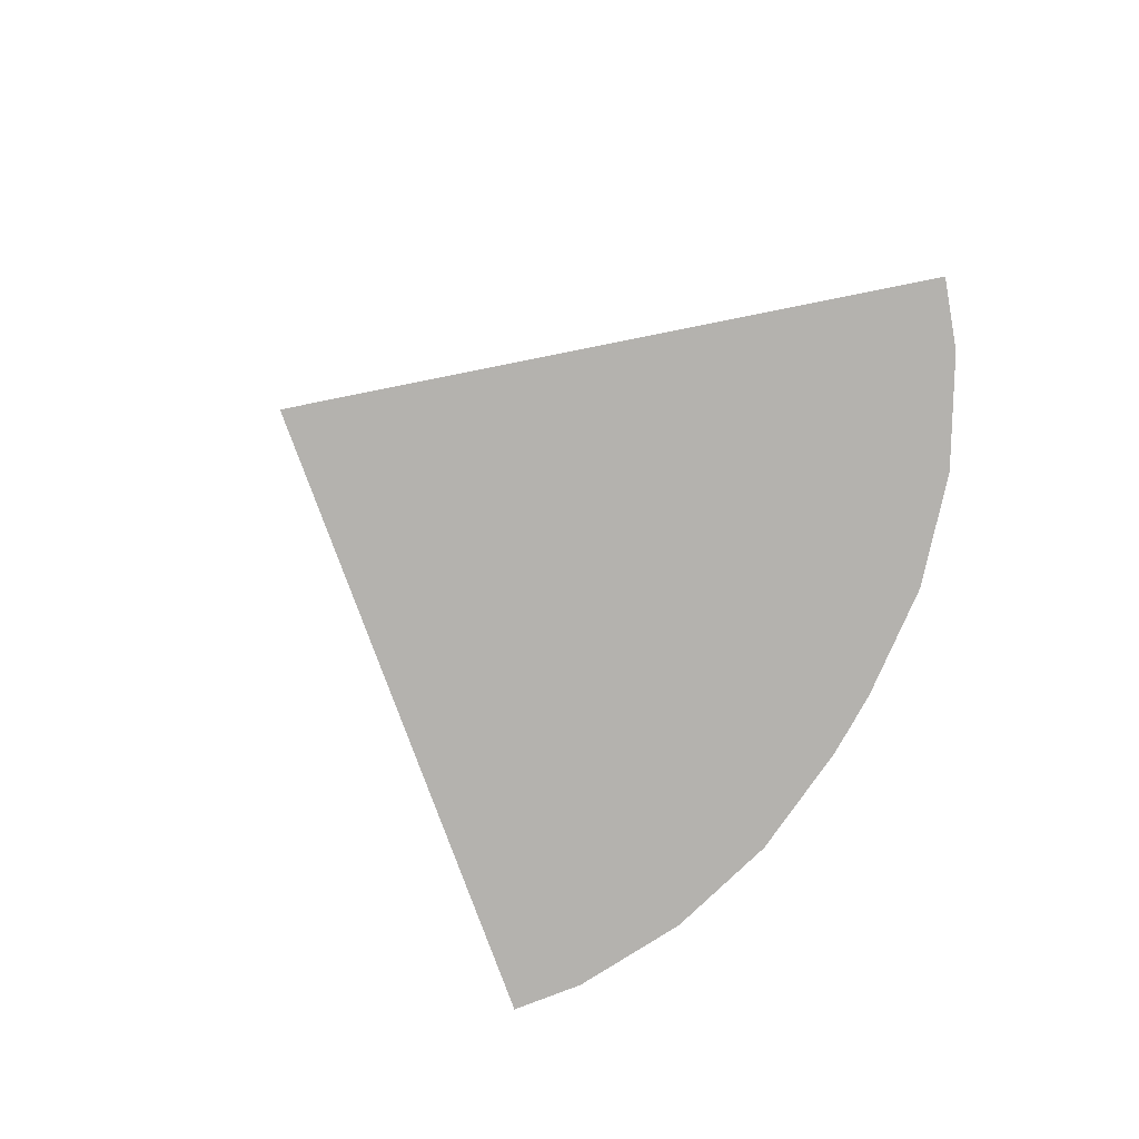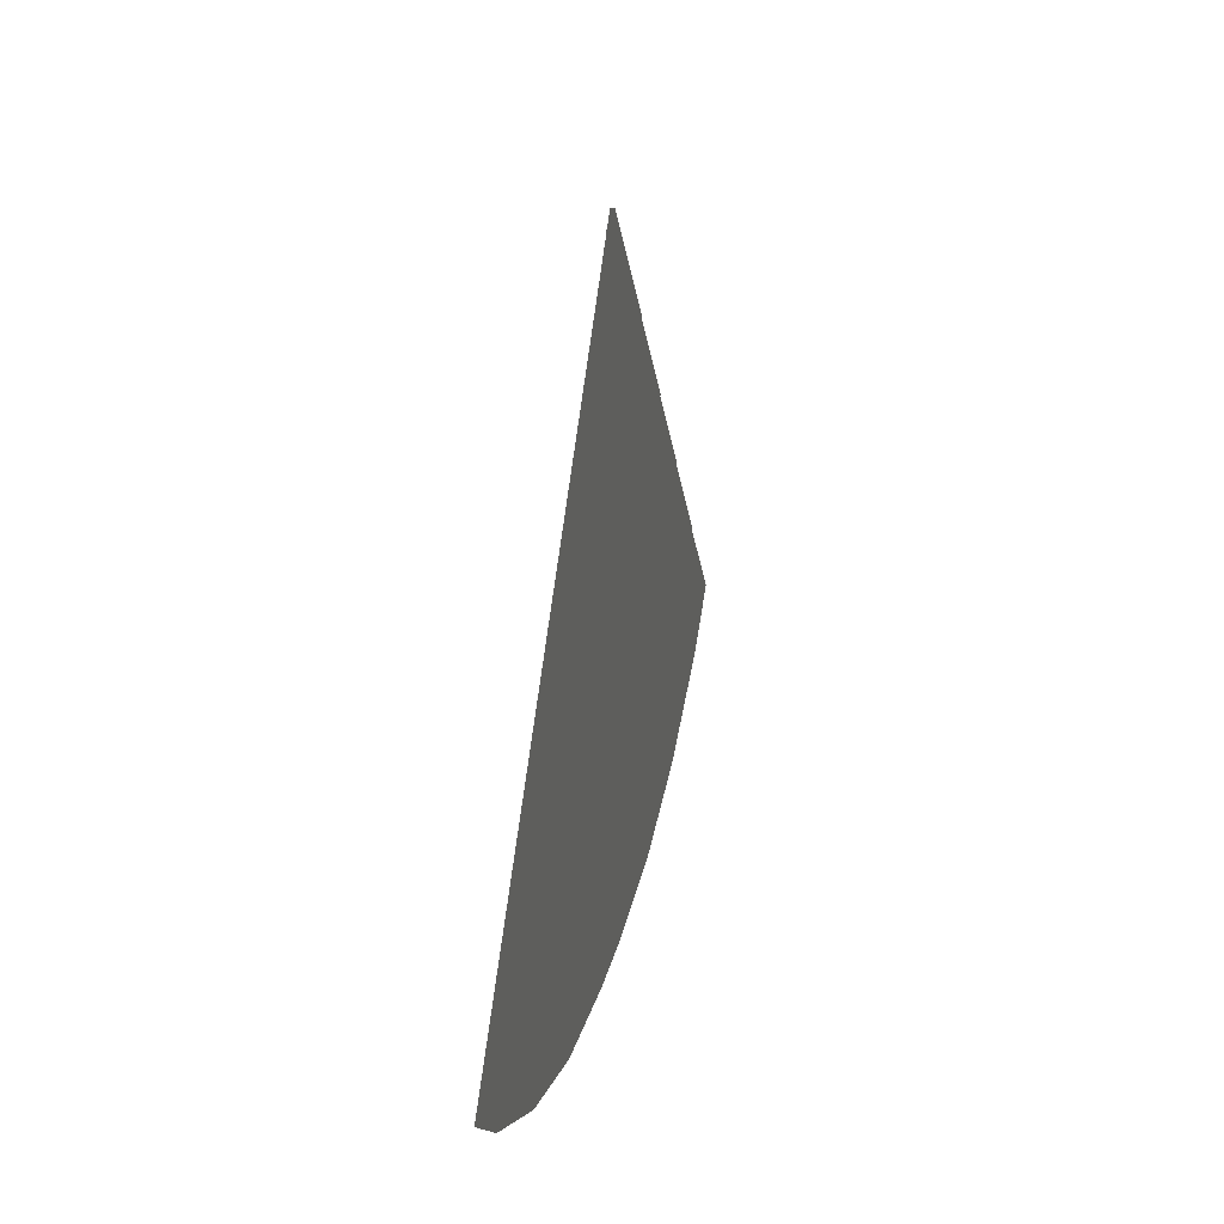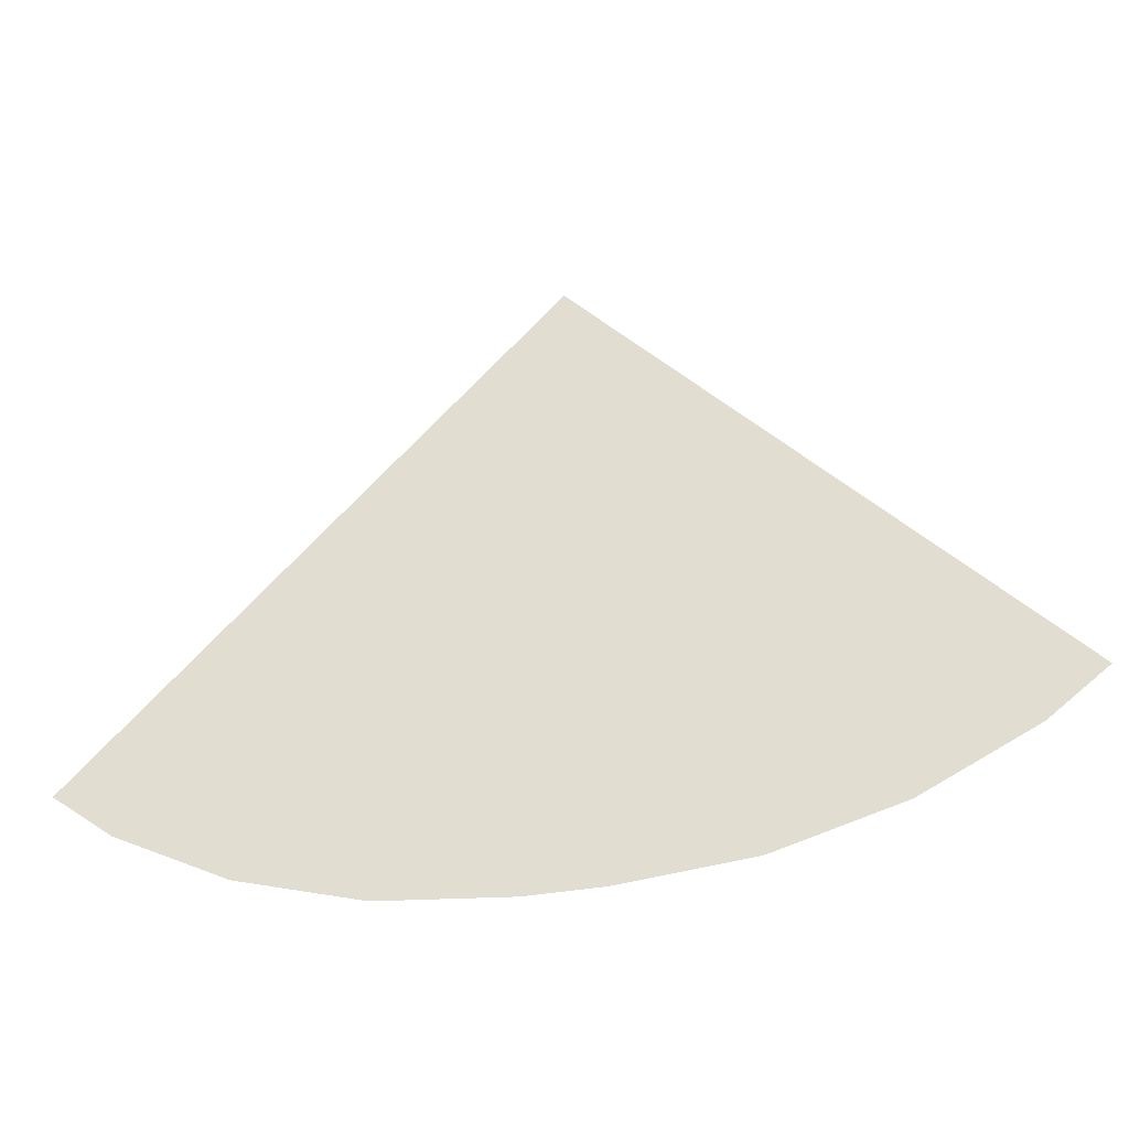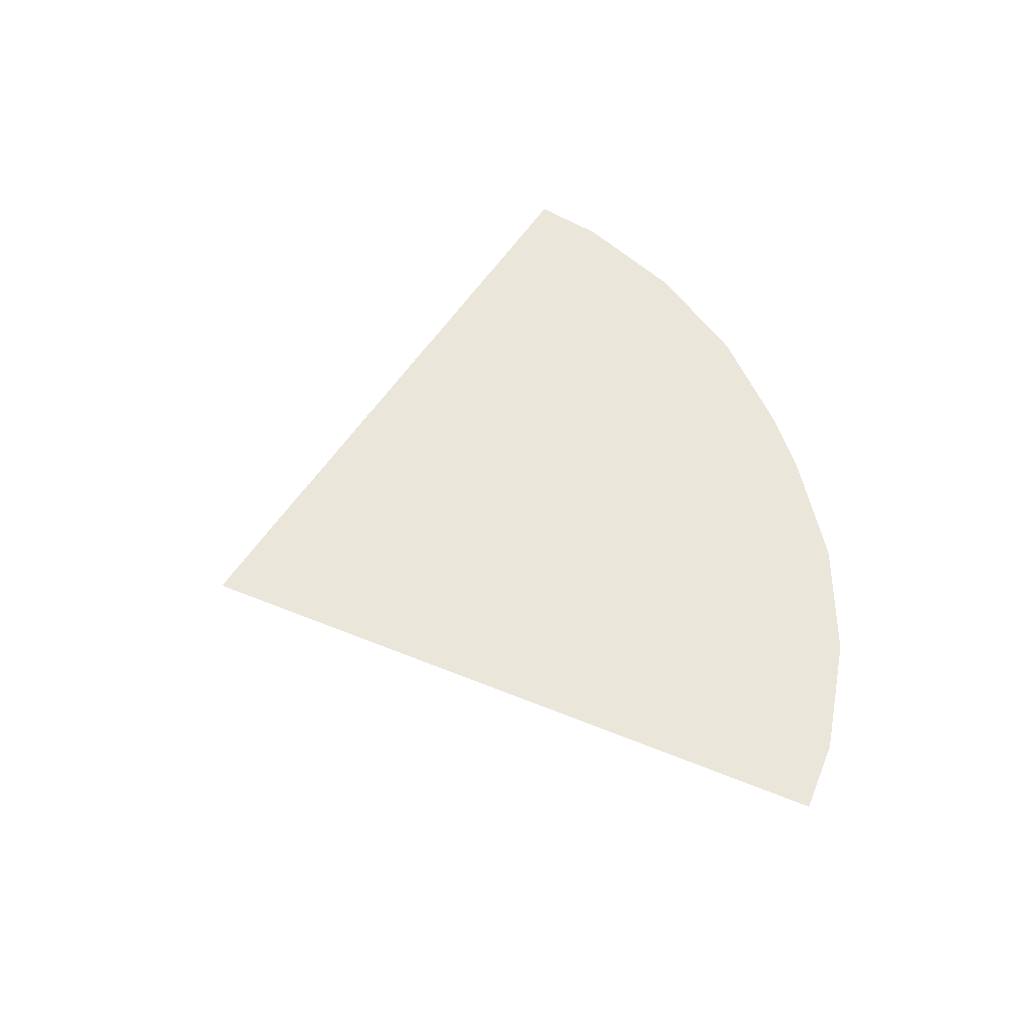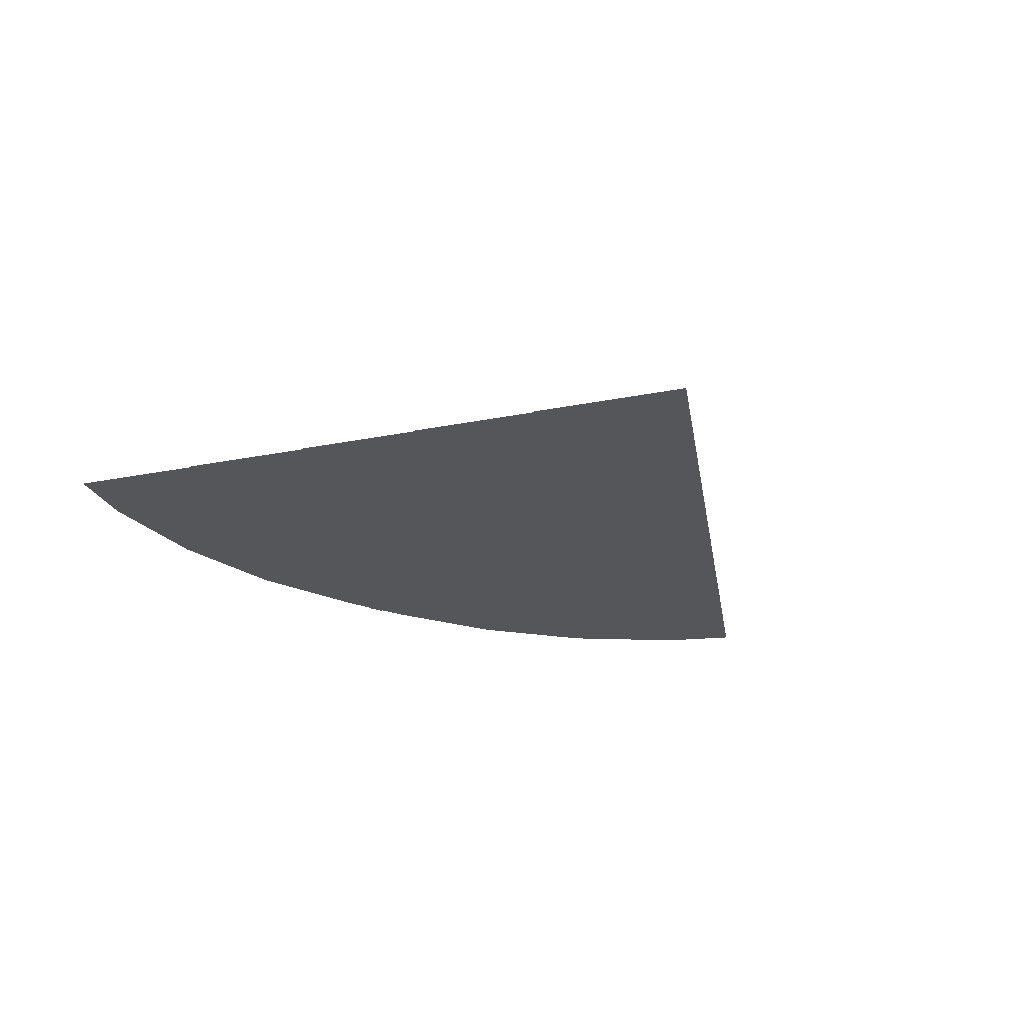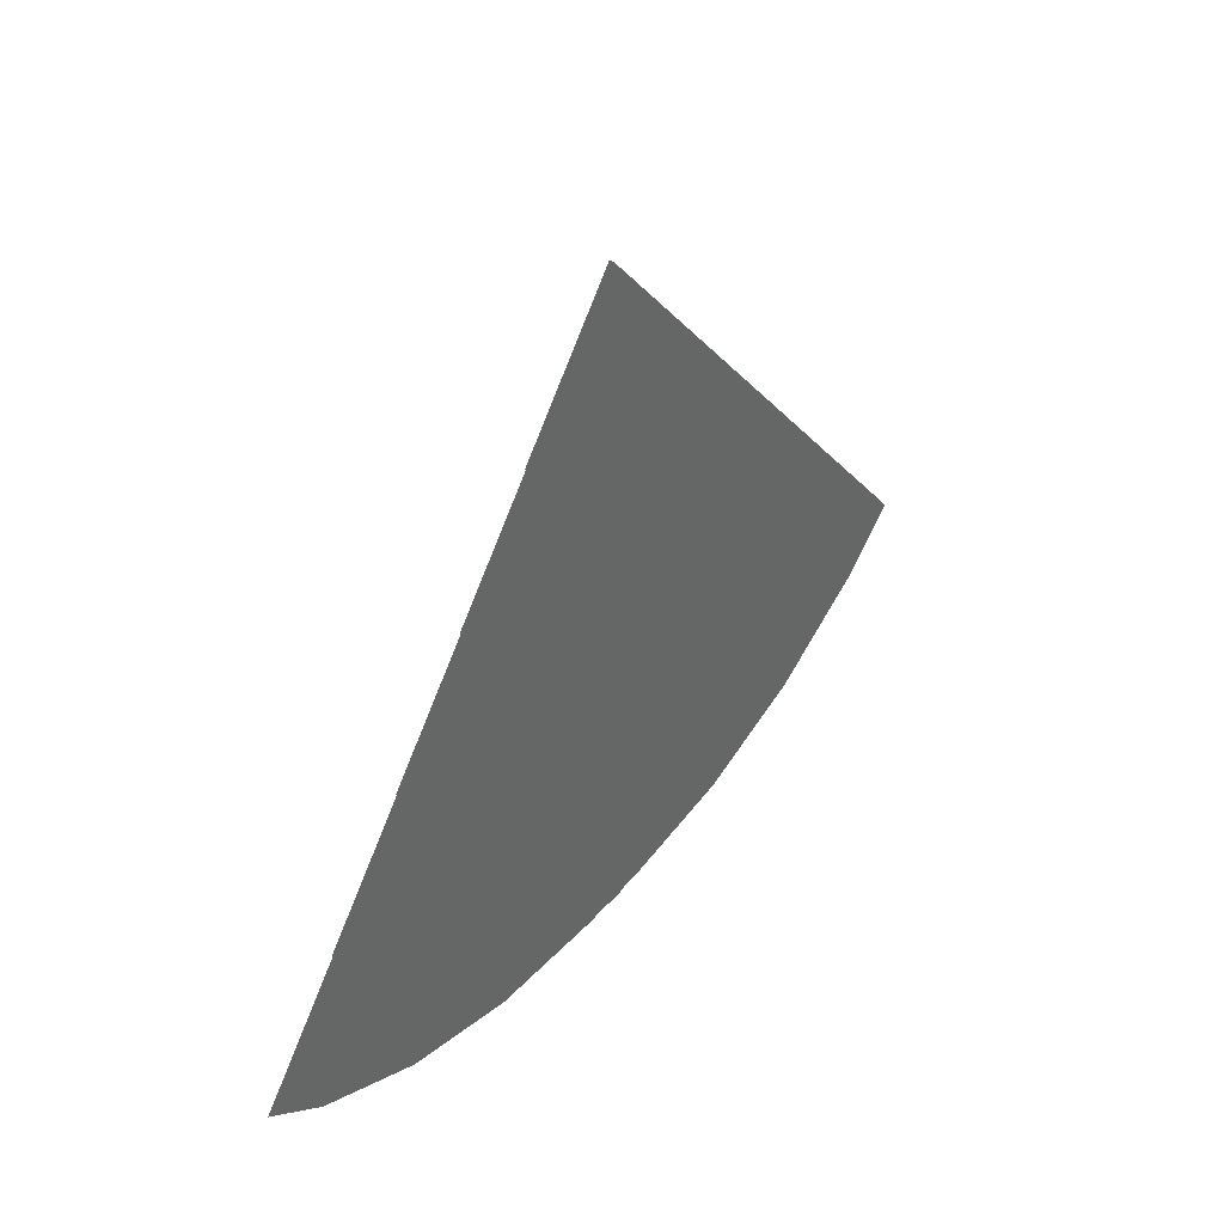
<metadata>
{"format":"obj","ext":"obj","renderer":"f3d","projection":"perspective","resolution":1024,"background":"white","views":[{"elev":-79.8,"azim":60.7,"up":"+Y"},{"elev":25.9,"azim":102.1,"up":"+Z"},{"elev":-40.3,"azim":12.0,"up":"+Z"},{"elev":54.9,"azim":72.7,"up":"+Y"},{"elev":-25.3,"azim":-31.4,"up":"+Y"},{"elev":41.3,"azim":-54.6,"up":"+Z"}]}
</metadata>
<code>
o aforward_Circle.001
v 1.611 1.5e-05 -30.05
v -1.611 1.5e-05 -30.05
v 0 0 -1.6e-05
v -7.107 1.5e-05 -29.51
v -12.39 1.4e-05 -27.91
v -17.26 1.3e-05 -25.3
v -19.87 1.1e-05 -23.16
v 19.87 1.1e-05 -23.16
v 17.26 1.3e-05 -25.3
v 12.39 1.4e-05 -27.91
v 7.107 1.5e-05 -29.51
v 0.9915 0.08001 -18.5
v -0.9915 0.08001 -18.5
v 0 0.08 -1e-05
v -4.374 0.08001 -18.16
v -7.627 0.08001 -17.18
v -10.62 0.08001 -15.57
v -12.23 0.08001 -14.26
v 12.23 0.08001 -14.26
v 10.62 0.08001 -15.57
v 7.627 0.08001 -17.18
v 4.374 0.08001 -18.16
v 0.9915 0.12 -12.72
v -0.9915 0.12 -12.72
v 0 0.12 -1e-05
v -3.247 0.12 -12.49
v -5.415 0.12 -11.84
v -7.414 0.12 -10.77
v -8.483 0.12 -9.89
v 8.483 0.12 -9.89
v 7.414 0.12 -10.77
v 5.415 0.12 -11.84
v 3.247 0.12 -12.49
v -3.203 0.16 -6.496
v -4.202 0.16 -5.962
v 0 0.16 -1e-05
v -4.737 0.16 -5.523
v 4.737 0.16 -5.523
v 4.202 0.16 -5.962
v 3.203 0.16 -6.496
v 2.119 0.16 -6.825
v 0.9915 0.16 -6.936
v -0.9915 0.16 -6.936
v -2.119 0.16 -6.825
v 1.301 0.04001 -24.27
v -1.301 0.04001 -24.27
v 0 0.04 -1.3e-05
v -5.74 0.04001 -23.83
v -10.01 0.04001 -22.54
v -13.94 0.04001 -20.44
v -16.05 0.04001 -18.71
v 16.05 0.04001 -18.71
v 13.94 0.04001 -20.44
v 10.01 0.04001 -22.54
v 5.74 0.04001 -23.83
f 1 2 3
f 2 4 3
f 4 5 3
f 5 6 3
f 6 7 3
f 3 8 9
f 9 10 3
f 10 11 3
f 11 1 3
f 12 13 14
f 13 15 14
f 15 16 14
f 16 17 14
f 17 18 14
f 14 19 20
f 20 21 14
f 21 22 14
f 22 12 14
f 23 24 25
f 24 26 25
f 26 27 25
f 27 28 25
f 28 29 25
f 25 30 31
f 31 32 25
f 32 33 25
f 33 23 25
f 34 35 36
f 35 37 36
f 36 38 39
f 39 40 36
f 40 41 36
f 41 42 36
f 42 43 36
f 43 44 36
f 44 34 36
f 45 46 47
f 46 48 47
f 48 49 47
f 49 50 47
f 50 51 47
f 47 52 53
f 53 54 47
f 54 55 47
f 55 45 47
o bullseye.002_Plane.004
v 0.418 -0.04 -0.6391
v -0.418 -0.03997 -30.05
v -0.418 -0.04 -0.6391
v 0.418 -0.03997 -30.05
f 56 57 58
f 56 59 57

</code>
